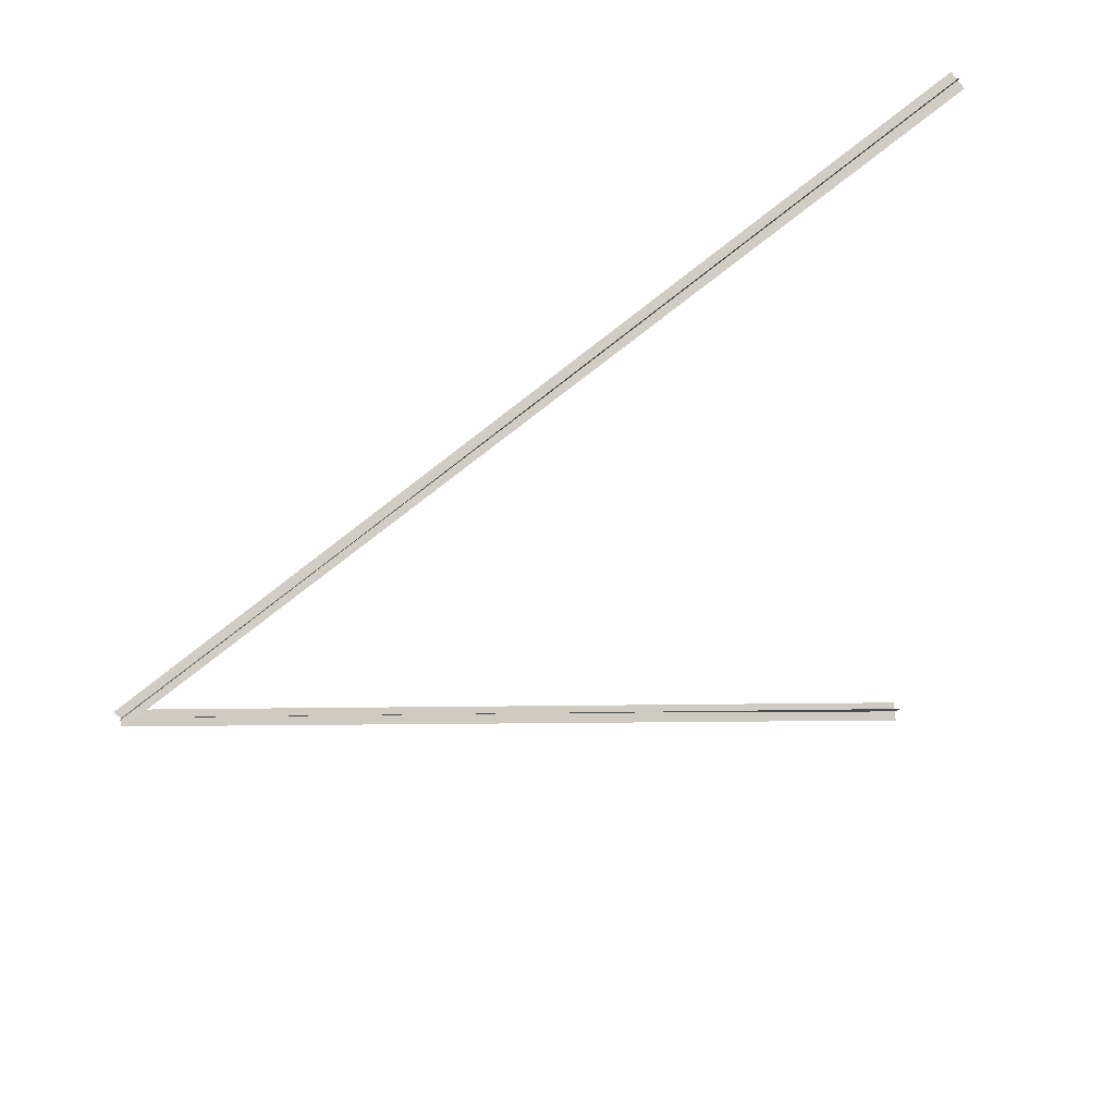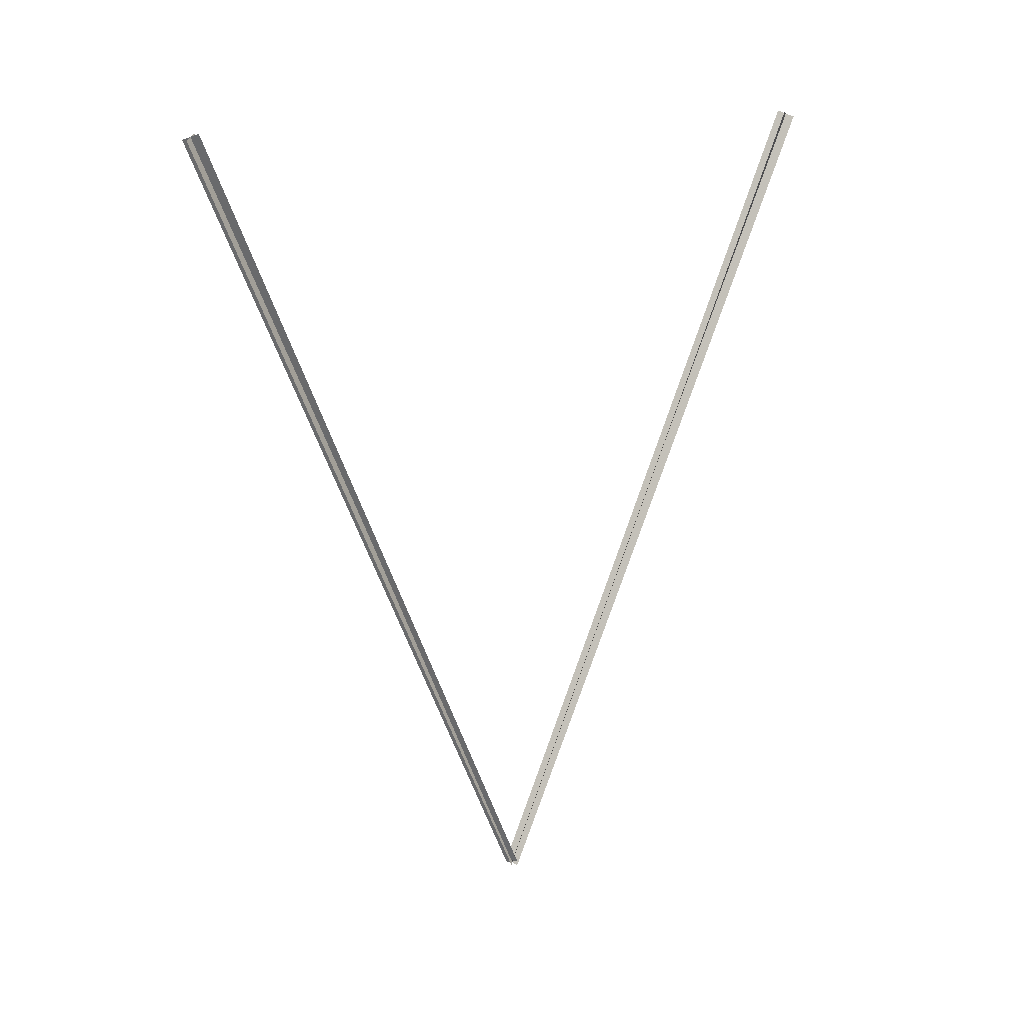
<metadata>
{"format":"obj","ext":"obj","renderer":"f3d","projection":"perspective","resolution":1024,"background":"white","views":[{"elev":34.5,"azim":57.0,"up":"+Z"},{"elev":15.3,"azim":-118.7,"up":"+Y"}]}
</metadata>
<code>
v 2 -3 110
v -2 -5 114
v -2 -272 1
v 2 -270 -1
v 2 -3 110
v -2 -272 1
v -2 -3 110
v 2 -5 114
v 2 -272 1
v -2 -270 -1
v -2 -3 110
v 2 -272 1
v -2 -5 -114
v 2 -3 -110
v -2 -272 -1
v 2 -3 -110
v 2 -270 1
v -2 -272 -1
v 2 -5 -114
v -2 -3 -110
v 2 -272 -1
v -2 -3 -110
v -2 -270 1
v 2 -272 -1
f 1 2 3
f 4 5 6
f 7 8 9
f 10 11 12
f 13 14 15
f 16 17 18
f 19 20 21
f 22 23 24

</code>
